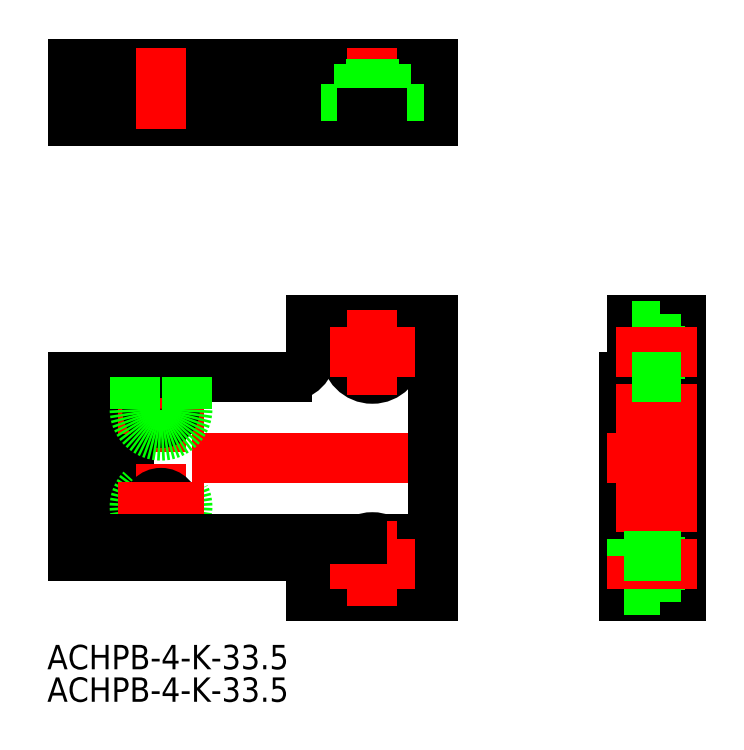
<metadata>
{"format":"dxf","ext":"dxf","renderer":"ezdxf+matplotlib","layout":"modelspace","background":"white","min_lineweight":24,"dpi":150}
</metadata>
<code>
0
SECTION
2
ENTITIES
0
LINE
8
CENTER
10
46.3
20
0
30
0
11
-2
21
0
31
0
0
LINE
8
0
10
44.3
20
17
30
0
11
44.3
21
-17
31
0
0
LINE
8
CENTER
10
10.8
20
11.25
30
0
11
10.8
21
0.75
31
0
0
LINE
8
0
10
0.8
20
10
30
0
11
0.8
21
-12
31
0
0
LINE
8
0
10
0
20
10
30
0
11
0
21
-12
31
0
0
LINE
8
0
10
44.3
20
-10
30
0
11
38.05
21
-10
31
0
0
LINE
8
0
10
26.3
20
-12
30
0
11
0
21
-12
31
0
0
LINE
8
0
10
26.3
20
10
30
0
11
0
21
10
31
0
0
LINE
8
0
10
29.3
20
13
30
0
11
29.3
21
17
31
0
0
LINE
8
0
10
29.3
20
-15
30
0
11
29.3
21
-17
31
0
0
LINE
8
0
10
29.3
20
17
30
0
11
44.3
21
17
31
0
0
LINE
8
0
10
29.3
20
-17
30
0
11
44.3
21
-17
31
0
0
LINE
8
0
10
6.8
20
-12
30
0
11
6.8
21
10
31
0
0
LINE
8
0
10
2.8
20
-12
30
0
11
2.8
21
10
31
0
0
ARC
8
0
10
26.3
20
-15
30
0
40
3
50
0
51
90
0
ARC
8
0
10
26.3
20
13
30
0
40
3
50
270
51
0
0
LINE
8
0
10
44.3
20
48.48
30
0
11
44.3
21
41.48
31
0
0
LINE
8
0
10
29.3
20
48.48
30
0
11
29.3
21
42.48
31
0
0
LINE
8
0
10
6.8
20
43.98
30
0
11
6.8
21
41.48
31
0
0
LINE
8
0
10
2.8
20
43.98
30
0
11
2.8
21
42.48
31
0
0
LINE
8
0
10
0.8
20
48.48
30
0
11
0.8
21
41.48
31
0
0
LINE
8
0
10
0
20
48.48
30
0
11
0
21
41.48
31
0
0
LINE
8
0
10
44.3
20
48.48
30
0
11
0
21
48.48
31
0
0
LINE
8
0
10
44.3
20
42.48
30
0
11
6.8
21
42.48
31
0
0
LINE
8
0
10
44.3
20
41.48
30
0
11
6.8
21
41.48
31
0
0
LINE
8
0
10
6.8
20
43.98
30
0
11
2.8
21
43.98
31
0
0
LINE
8
0
10
0.8
20
41.48
30
0
11
0
21
41.48
31
0
0
LINE
8
0
10
2.8
20
42.48
30
0
11
0.8
21
42.48
31
0
0
LINE
8
0
10
74.73
20
17
30
0
11
68.73
21
17
31
0
0
LINE
8
0
10
74.73
20
-17
30
0
11
67.73
21
-17
31
0
0
LINE
8
0
10
74.73
20
17
30
0
11
74.73
21
-17
31
0
0
LINE
8
0
10
68.73
20
17
30
0
11
68.73
21
-10
31
0
0
LINE
8
0
10
67.73
20
10
30
0
11
67.73
21
-17
31
0
0
LINE
8
0
10
67.73
20
-10
30
0
11
68.73
21
-10
31
0
0
LINE
8
0
10
67.73
20
10
30
0
11
68.73
21
10
31
0
0
LINE
8
CENTER
10
76.73
20
0
30
0
11
65.73
21
0
31
0
0
LINE
8
0
10
68.73
20
9.75
30
0
11
72.23
21
9.75
31
0
0
LINE
8
0
10
72.23
20
11.3
30
0
11
74.73
21
11.3
31
0
0
LINE
8
0
10
72.23
20
14.7
30
0
11
74.73
21
14.7
31
0
0
LINE
8
0
10
68.73
20
16.25
30
0
11
72.23
21
16.25
31
0
0
LINE
8
0
10
72.23
20
16.25
30
0
11
72.23
21
9.75
31
0
0
CIRCLE
8
0
10
36.8
20
-13
30
0
40
3.25
0
CIRCLE
8
0
10
36.8
20
-13
30
0
40
1.7
0
LINE
8
CENTER
10
36.8
20
-18.25
30
0
11
36.8
21
-7.75
31
0
0
LINE
8
CENTER
10
42.05
20
-13
30
0
11
31.55
21
-13
31
0
0
LINE
8
0
10
68.73
20
-9.75
30
0
11
72.23
21
-9.75
31
0
0
LINE
8
0
10
72.23
20
-16.25
30
0
11
72.23
21
-9.75
31
0
0
LINE
8
0
10
72.23
20
-11.3
30
0
11
74.73
21
-11.3
31
0
0
LINE
8
0
10
72.23
20
-14.7
30
0
11
74.73
21
-14.7
31
0
0
LINE
8
0
10
67.73
20
-16.25
30
0
11
72.23
21
-16.25
31
0
0
LINE
8
CENTER
10
76.73
20
-13
30
0
11
65.73
21
-13
31
0
0
LINE
8
CENTER
10
36.8
20
50.48
30
0
11
36.8
21
39.48
31
0
0
LINE
8
0
10
40.05
20
45.98
30
0
11
33.55
21
45.98
31
0
0
LINE
8
0
10
40.05
20
41.48
30
0
11
40.05
21
45.98
31
0
0
LINE
8
0
10
38.5
20
45.98
30
0
11
38.5
21
48.48
31
0
0
LINE
8
0
10
35.1
20
45.98
30
0
11
35.1
21
48.48
31
0
0
LINE
8
0
10
33.55
20
41.48
30
0
11
33.55
21
45.98
31
0
0
LINE
8
CENTER
10
16.05
20
6
30
0
11
5.55
21
6
31
0
0
CIRCLE
8
0
10
10.8
20
6
30
0
40
1.7
0
ARC
8
0
10
10.8
20
6
30
0
40
3.25
50
180
51
0
0
LINE
8
CENTER
10
10.8
20
-11.25
30
0
11
10.8
21
-0.75
31
0
0
CIRCLE
8
0
10
10.8
20
-6
30
0
40
3.25
0
CIRCLE
8
0
10
10.8
20
-6
30
0
40
1.7
0
LINE
8
CENTER
10
16.05
20
-6
30
0
11
5.55
21
-6
31
0
0
LINE
8
0
10
14.05
20
44.98
30
0
11
14.05
21
48.48
31
0
0
LINE
8
0
10
12.5
20
42.48
30
0
11
12.5
21
44.98
31
0
0
LINE
8
0
10
9.1
20
42.48
30
0
11
9.1
21
44.98
31
0
0
LINE
8
0
10
7.55
20
44.98
30
0
11
7.55
21
48.48
31
0
0
LINE
8
0
10
14.05
20
44.98
30
0
11
7.55
21
44.98
31
0
0
LINE
8
CENTER
10
76.73
20
13
30
0
11
66.73
21
13
31
0
0
LINE
8
CENTER
10
10.8
20
50.48
30
0
11
10.8
21
40.48
31
0
0
INSERT
8
0
2
*U2
10
0
20
0
30
0
0
INSERT
8
0
2
*U3
10
0
20
0
30
0
0
CIRCLE
8
0
10
36.8
20
13
30
0
40
3.25
0
CIRCLE
8
0
10
36.8
20
13
30
0
40
1.7
0
LINE
8
CENTER
10
36.8
20
18.25
30
0
11
36.8
21
7.75
31
0
0
LINE
8
CENTER
10
42.05
20
13
30
0
11
31.55
21
13
31
0
0
LINE
8
0
10
7.55
20
6
30
0
11
7.55
21
10
31
0
0
LINE
8
0
10
14.05
20
6
30
0
11
14.05
21
10
31
0
0
LINE
8
CENTER
10
66.73
20
6
30
0
11
76.73
21
6
31
0
0
LINE
8
CENTER
10
66.73
20
-6
30
0
11
76.73
21
-6
31
0
0
LINE
8
0
10
74.73
20
10
30
0
11
68.73
21
10
31
0
0
LINE
8
0
10
74.73
20
-12
30
0
11
67.73
21
-12
31
0
0
LINE
8
0
10
35.55
20
41.48
30
0
11
35.55
21
42.48
31
0
0
LINE
8
0
10
38.05
20
41.48
30
0
11
38.05
21
42.48
31
0
0
LINE
8
0
10
35.55
20
-10
30
0
11
6.8
21
-10
31
0
0
LINE
8
0
10
68.73
20
-10
30
0
11
68.73
21
-12
31
0
0
ENDSEC
0
EOF

</code>
